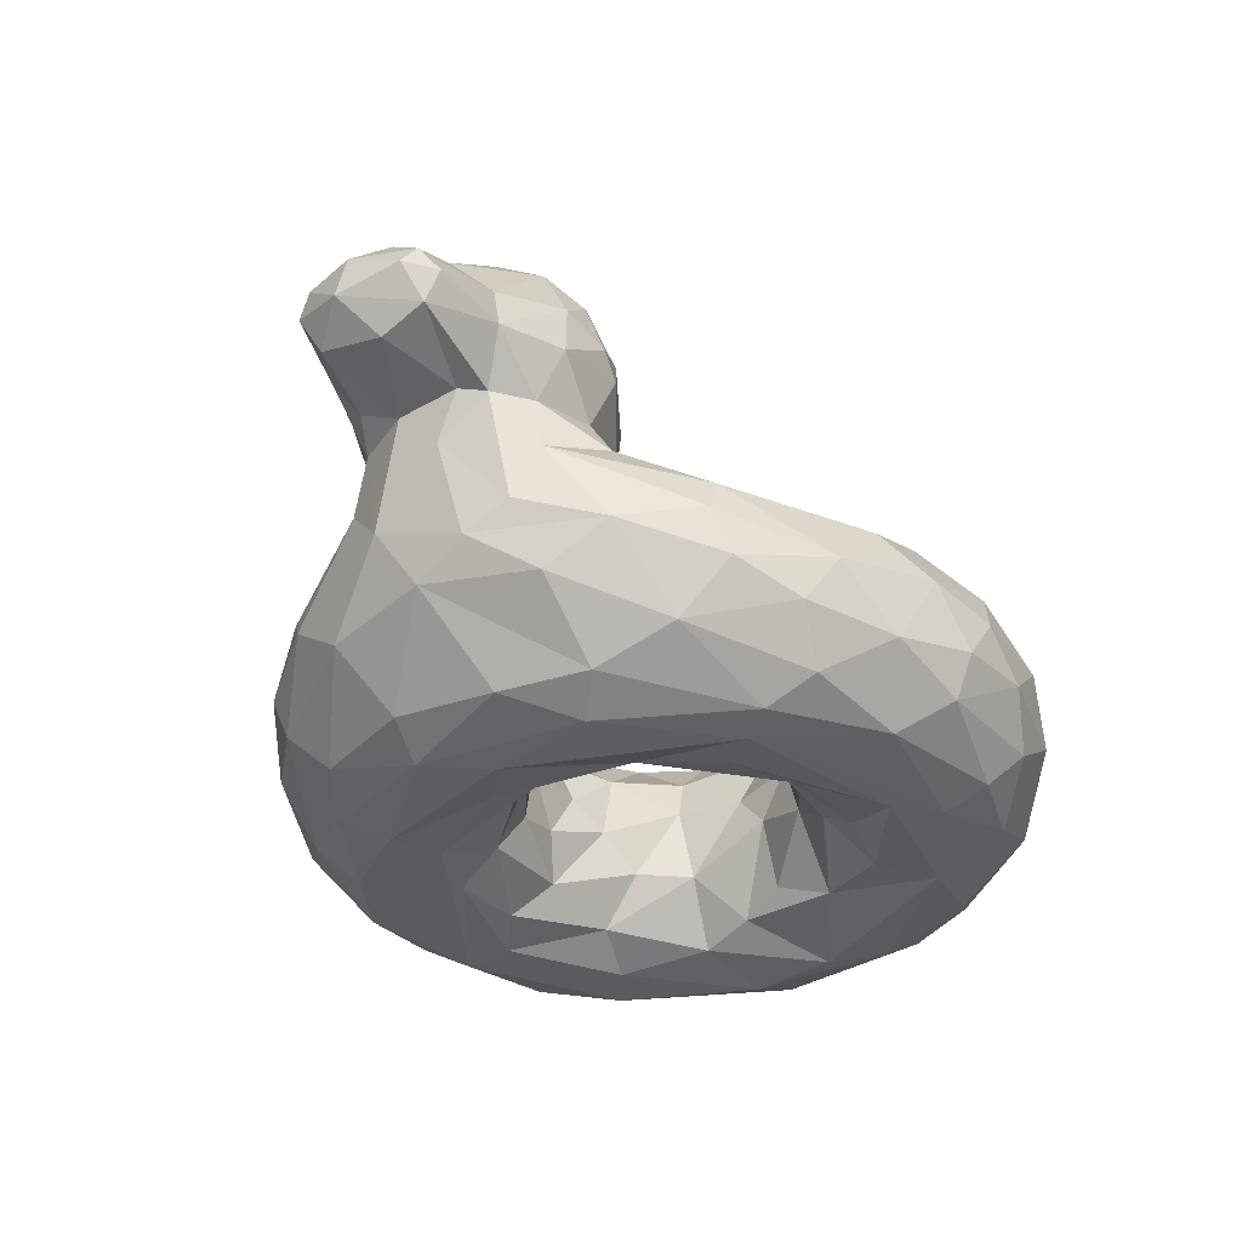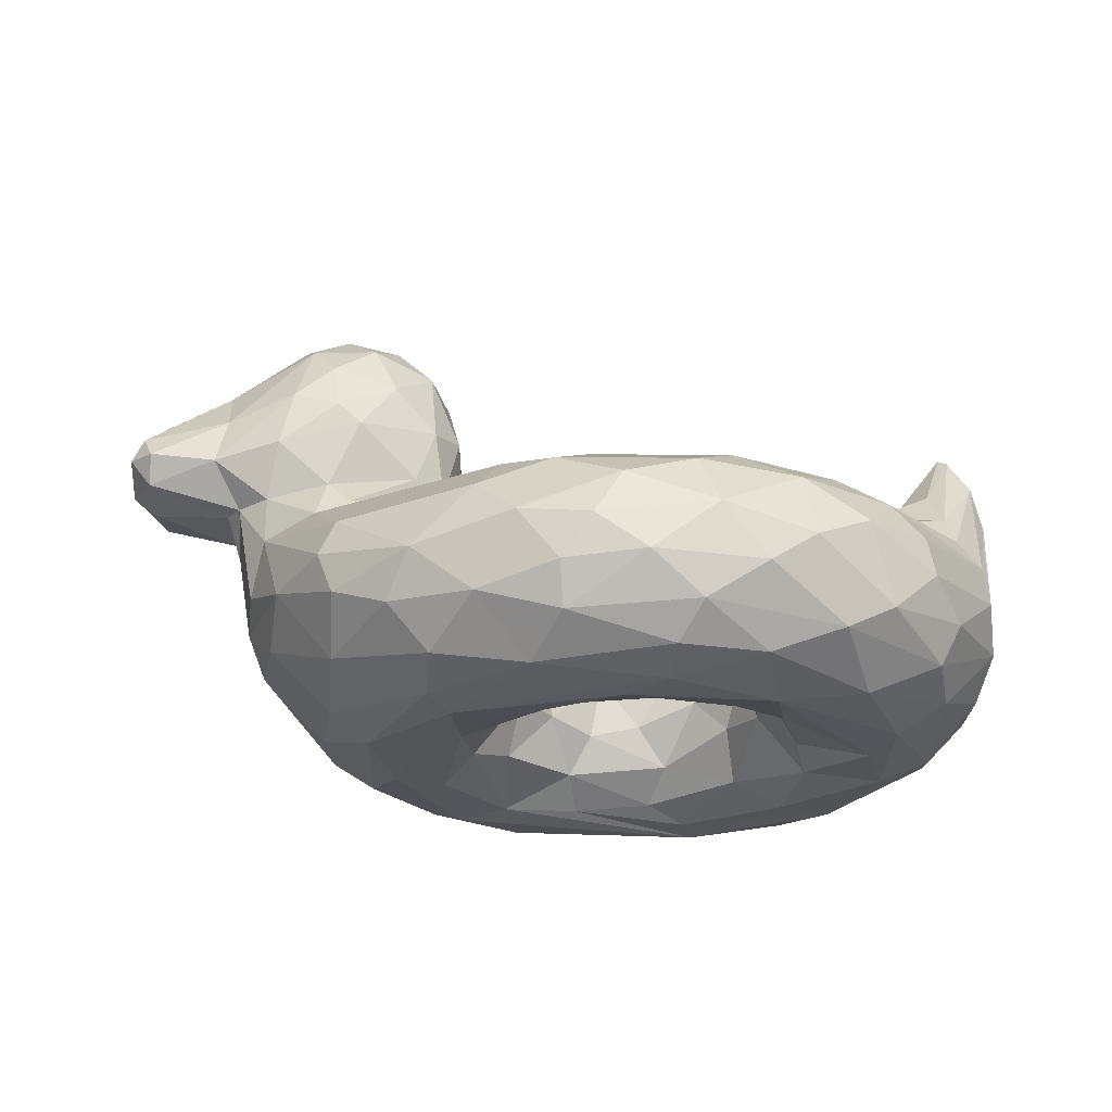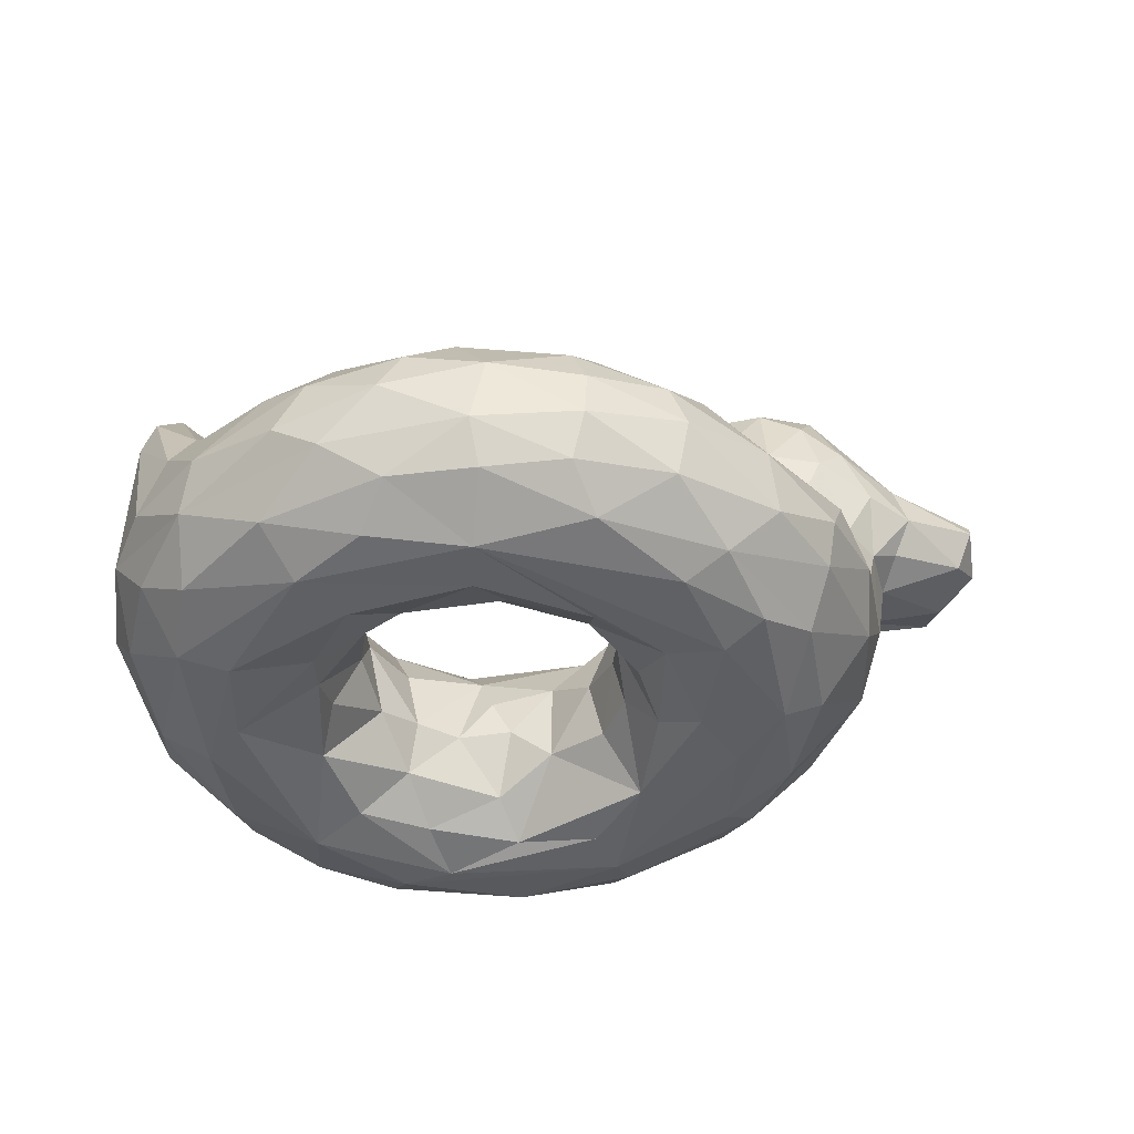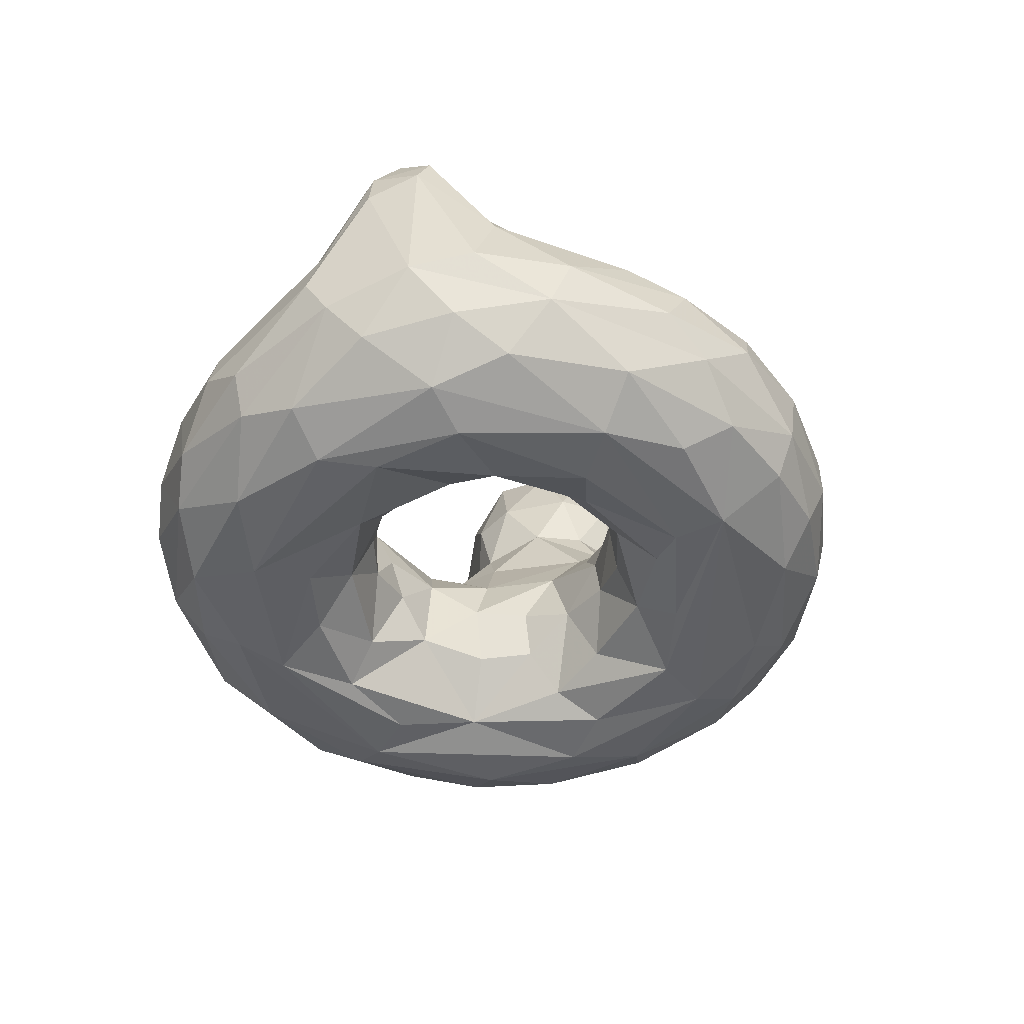
<metadata>
{"format":"obj","ext":"obj","renderer":"f3d","projection":"perspective","resolution":1024,"background":"white","views":[{"elev":-33.6,"azim":-59.9,"up":"+Y"},{"elev":-22.7,"azim":-0.2,"up":"+Y"},{"elev":-41.8,"azim":165.5,"up":"+Y"},{"elev":-46.1,"azim":104.9,"up":"+Y"}]}
</metadata>
<code>
v 0.6653 0.1209 0.2774
v 0.4426 0.1857 0.3579
v 0.6277 0.206 0.2347
v 0.7365 0.1973 0.3363
v 0.7719 0.2328 0.3434
v 0.381 0.2737 0.3091
v 0.3583 0.2562 0.2127
v 0.6165 0.2569 0.1114
v 0.7904 0.2577 0.2095
v 0.3075 0.2402 0.1837
v 0.5599 0.2336 0.05439
v 0.8136 0.2271 0.1268
v 0.9364 0.2753 0.3112
v 0.177 0.2286 0.286
v 0.2601 0.1941 0.1601
v 0.4921 0.1784 0.02239
v 0.593 0.2019 0.02266
v 0.6808 0.1608 0.01513
v 0.7571 0.1873 0.05314
v 0.8789 0.202 0.1616
v 0.9634 0.2174 0.2906
v 0.2184 0.149 0.1966
v 0.2865 0.1316 0.1187
v 0.8725 0.1216 0.121
v 0.9866 0.1459 0.3064
v 0.4158 0.03481 0.08648
v 0.4833 0.07051 0.02948
v 0.5919 0.0575 0.02183
v 0.6679 0.00341 0.1105
v 0.8251 0.005161 0.2065
v 0.9212 0.01914 0.3689
v 0.3204 0.0003677 0.3643
v 0.8676 0.0009955 0.3551
v 0.6132 0.01942 0.1961
v 0.4609 0.1061 0.3351
v 0.3749 0.3178 0.3357
v 0.2644 0.3003 0.2802
v 0.1599 0.2807 0.3106
v 0.3522 0.3852 0.3059
v 0.2333 0.371 0.2668
v 0.1153 0.3378 0.2999
v 0.3438 0.4682 0.3346
v 0.221 0.481 0.3134
v 0.02192 0.3754 0.3342
v 0.4611 0.1365 0.4496
v 0.5334 0.1133 0.5225
v 0.7279 0.2226 0.5068
v 0.5675 0.2409 0.5956
v 0.3919 0.2607 0.4895
v 0.3687 0.262 0.5338
v 0.6941 0.2579 0.6443
v 0.938 0.2665 0.4834
v 0.1759 0.2341 0.4986
v 0.2681 0.2003 0.6311
v 0.9767 0.2089 0.4817
v 0.8971 0.137 0.6394
v 0.9801 0.1595 0.4977
v 0.4177 0.08056 0.7391
v 0.3671 0.01168 0.623
v 0.4747 0.01686 0.7029
v 0.7125 0.02484 0.7124
v 0.3906 0.001006 0.5925
v 0.6082 0.01704 0.5965
v 0.4462 0.0716 0.4474
v 0.2452 0.2999 0.5083
v 0.1755 0.2887 0.4918
v 0.1127 0.339 0.4879
v 0.2186 0.4851 0.4696
v 0.207 0.5116 0.419
v 0.3321 0.4941 0.3654
v 0.1267 0.2829 0.3695
v 0.0397 0.3029 0.4081
v 0.005696 0.3796 0.3891
v 0.3876 0.3836 0.3538
v 0.8952 0.3035 0.4213
v 0.1373 0.2464 0.4072
v 0.4375 0.07344 0.3883
v 0.4467 0.2028 0.3128
v 0.4924 0.1488 0.2921
v 0.5559 0.1546 0.2565
v 0.6308 0.1505 0.2596
v 0.6904 0.1973 0.2724
v 0.7198 0.1523 0.3406
v 0.5639 0.2497 0.1743
v 0.5525 0.215 0.2266
v 0.6816 0.2381 0.2186
v 0.7605 0.2459 0.2686
v 0.3928 0.2543 0.2461
v 0.4347 0.2415 0.2434
v 0.4711 0.255 0.1277
v 0.6965 0.2564 0.1722
v 0.8267 0.2636 0.3314
v 0.333 0.2795 0.281
v 0.7868 0.2458 0.1419
v 0.6434 0.2456 0.07812
v 0.8777 0.2622 0.2876
v 0.2385 0.2553 0.2526
v 0.4385 0.2201 0.07144
v 0.703 0.2247 0.06124
v 0.9209 0.2321 0.2591
v 0.3751 0.1555 0.0633
v 0.4744 0.1322 0.0174
v 0.5818 0.1561 0.003368
v 0.7819 0.139 0.05121
v 0.8448 0.1759 0.106
v 0.9408 0.1482 0.212
v 0.2014 0.107 0.2551
v 0.2889 0.08616 0.1378
v 0.5843 0.1057 0.002565
v 0.6945 0.08892 0.02136
v 0.8293 0.08513 0.09182
v 0.9458 0.09278 0.2331
v 0.3561 0.01822 0.1582
v 0.5574 0.02148 0.05932
v 0.6787 0.04463 0.04283
v 0.7654 0.04376 0.07821
v 0.7745 0.01283 0.1318
v 0.2904 0.01026 0.2918
v 0.3871 0.001178 0.196
v 0.4533 0.008429 0.1143
v 0.374 0.006636 0.3214
v 0.5253 0.0129 0.1926
v 0.7104 0.03023 0.2546
v 0.7675 0.004087 0.2408
v 0.408 0.03093 0.3615
v 0.5175 0.04365 0.2387
v 0.6307 0.05383 0.2364
v 0.701 0.08184 0.2974
v 0.785 0.01672 0.3379
v 0.7319 0.07816 0.3505
v 0.4972 0.101 0.2857
v 0.5428 0.08695 0.2555
v 0.5995 0.09878 0.2519
v 0.3309 0.3145 0.3012
v 0.1986 0.2895 0.2865
v 0.2925 0.3762 0.2758
v 0.1693 0.3435 0.2798
v 0.2902 0.4617 0.2977
v 0.1239 0.3932 0.3154
v 0.2003 0.4025 0.2789
v 0.02953 0.353 0.3185
v 0.4911 0.1637 0.4997
v 0.5628 0.1968 0.55
v 0.5537 0.1552 0.5315
v 0.6538 0.1701 0.5249
v 0.7077 0.1647 0.4759
v 0.4494 0.2214 0.5137
v 0.6643 0.2275 0.5624
v 0.7613 0.2199 0.4292
v 0.4128 0.2508 0.5599
v 0.5344 0.2548 0.6838
v 0.7779 0.2543 0.5344
v 0.3281 0.2702 0.5257
v 0.3521 0.2496 0.6048
v 0.4432 0.2449 0.6801
v 0.683 0.2475 0.6969
v 0.7961 0.2454 0.6397
v 0.8948 0.25 0.5213
v 0.8554 0.2645 0.4962
v 0.2351 0.2511 0.5389
v 0.6437 0.2218 0.7449
v 0.4982 0.2307 0.7269
v 0.5674 0.1975 0.768
v 0.9452 0.2306 0.5077
v 0.1997 0.1467 0.5591
v 0.2503 0.1626 0.6327
v 0.2676 0.1153 0.6463
v 0.4594 0.1587 0.7624
v 0.5368 0.1459 0.7837
v 0.6643 0.1615 0.7769
v 0.7622 0.1383 0.7477
v 0.8213 0.1715 0.7035
v 0.8895 0.1803 0.6328
v 0.1882 0.1046 0.4927
v 0.3274 0.08791 0.6869
v 0.5036 0.09961 0.775
v 0.5922 0.1065 0.786
v 0.6462 0.06207 0.7651
v 0.7123 0.1027 0.7654
v 0.8454 0.08446 0.6828
v 0.9272 0.09963 0.5918
v 0.9049 0.0551 0.5886
v 0.3716 0.03681 0.6758
v 0.6202 0.02547 0.735
v 0.5066 0.05442 0.755
v 0.7927 0.055 0.704
v 0.8223 0.0142 0.6192
v 0.9179 0.03523 0.525
v 0.6145 0.004207 0.6914
v 0.7274 0.0006113 0.6325
v 0.866 0.004876 0.5116
v 0.4263 0.006423 0.5533
v 0.5062 0.01237 0.59
v 0.5705 0.0004923 0.6528
v 0.6893 0.01291 0.5804
v 0.7455 0.02543 0.5032
v 0.49 0.0779 0.5062
v 0.5373 0.04474 0.5564
v 0.6434 0.0537 0.5481
v 0.6854 0.09587 0.5002
v 0.5904 0.1039 0.5359
v 0.6401 0.1071 0.5257
v 0.3727 0.3088 0.4579
v 0.3419 0.3182 0.4815
v 0.3629 0.3782 0.4743
v 0.2802 0.3733 0.5166
v 0.3553 0.4617 0.4461
v 0.2908 0.4835 0.4761
v 0.2468 0.4492 0.5012
v 0.203 0.4135 0.5069
v 0.03716 0.354 0.4728
v 0.9268 0.3121 0.4445
v 0.4499 0.1263 0.3906
v 0.4124 0.2404 0.3287
v 0.155 0.1818 0.3286
v 0.9977 0.1304 0.3754
v 0.245 0.0372 0.2979
v 0.1672 0.1157 0.3715
v 0.9694 0.07384 0.3324
v 0.2427 0.02862 0.4107
v 0.2966 0.006091 0.4758
v 0.7708 0.03303 0.3932
v 0.7207 0.1165 0.4412
v 0.3919 0.3214 0.3887
v 0.1252 0.3029 0.3253
v 0.3737 0.4481 0.3856
v 0.2136 0.5056 0.348
v 0.2665 0.5209 0.3819
v 0.2723 0.5071 0.339
v 0.1093 0.4493 0.3779
v 0.187 0.5043 0.3826
v 0.04014 0.314 0.3395
v 0.04228 0.4129 0.4127
v 0.03672 0.4029 0.3554
v 0.004191 0.3395 0.3781
v 0.993 0.3029 0.3727
v 0.9102 0.3098 0.354
v 0.9515 0.3812 0.3959
v 0.4409 0.1946 0.4424
v 0.7296 0.1528 0.4103
v 0.401 0.2627 0.4446
v 0.1551 0.1468 0.4273
v 0.1608 0.1743 0.4741
v 0.9842 0.1091 0.4701
v 0.8443 0.0003227 0.452
v 0.3979 0.01588 0.4694
v 0.7482 0.04953 0.442
v 0.1243 0.2908 0.4355
v 0.1402 0.2891 0.4602
v 0.3882 0.3835 0.4315
v 0.2564 0.5156 0.4367
v 0.03549 0.3216 0.4571
v 0.02544 0.3796 0.4537
v 0.0101 0.3565 0.4455
v 0.9804 0.3299 0.4291
v 0.9924 0.2803 0.4287
v 0.493 0.2002 0.2644
v 0.3623 0.09042 0.07577
v 0.2951 0.03897 0.1883
v 0.8705 0.04175 0.1695
v 0.9292 0.03849 0.2842
v 0.4413 0.006692 0.2221
v 0.655 0.003678 0.1663
v 0.4465 0.04642 0.3039
v 0.2471 0.435 0.2801
v 0.9797 0.3372 0.3636
v 0.6102 0.2565 0.6401
v 0.8172 0.2601 0.4523
v 0.2712 0.2717 0.5255
v 0.4176 0.2034 0.7222
v 0.7518 0.2124 0.7195
v 0.8529 0.2169 0.6386
v 0.3509 0.1377 0.7146
v 0.2644 0.06158 0.5905
v 0.2572 0.03115 0.5054
v 0.2546 0.3955 0.5189
v 0.1881 0.3501 0.5149
v 0.3176 0.4262 0.495
v 0.1246 0.3933 0.4733
v 0.9679 0.0666 0.4328
v 0.3151 0.5032 0.4291
v 0.1191 0.4479 0.4224
v 0.9605 0.3737 0.4053
f 79 2 35
f 2 79 78
f 257 78 79
f 79 80 257
f 81 3 80
f 81 1 82
f 78 257 89
f 89 214 78
f 257 85 89
f 3 86 84
f 82 86 3
f 4 87 82
f 88 6 214
f 214 89 88
f 7 88 89
f 89 84 7
f 84 86 91
f 84 91 90
f 9 91 87
f 92 9 87
f 6 7 93
f 6 88 7
f 93 10 97
f 10 7 90
f 10 90 98
f 11 98 90
f 90 8 11
f 8 9 94
f 9 96 94
f 94 96 12
f 92 96 9
f 13 100 96
f 10 15 97
f 98 15 10
f 98 11 16
f 99 11 95
f 18 99 19
f 20 105 12
f 19 12 105
f 12 100 20
f 21 100 13
f 21 20 100
f 14 15 22
f 15 23 22
f 101 98 16
f 16 17 103
f 24 104 105
f 106 105 20
f 106 21 25
f 23 108 22
f 23 101 258
f 101 102 258
f 27 258 102
f 102 109 27
f 103 109 102
f 27 109 28
f 109 18 110
f 28 109 110
f 110 104 111
f 111 116 110
f 116 115 110
f 112 260 111
f 261 112 219
f 217 107 259
f 259 118 217
f 259 108 26
f 26 108 258
f 113 259 26
f 29 114 115
f 117 29 116
f 260 117 116
f 260 30 117
f 260 112 261
f 31 30 261
f 118 113 119
f 29 120 114
f 29 119 120
f 33 30 31
f 32 119 121
f 262 125 121
f 262 121 119
f 29 262 119
f 263 122 29
f 29 30 263
f 124 263 30
f 123 34 263
f 124 129 123
f 35 125 264
f 262 122 126
f 34 127 126
f 34 123 127
f 128 123 130
f 264 131 35
f 126 131 264
f 80 79 131
f 132 80 131
f 132 126 127
f 80 133 81
f 81 133 1
f 1 133 127
f 128 130 83
f 135 37 97
f 97 14 135
f 38 135 14
f 136 39 134
f 40 136 37
f 135 38 137
f 265 138 136
f 265 43 138
f 41 139 140
f 140 43 265
f 141 44 139
f 96 237 13
f 92 237 96
f 238 266 13
f 143 144 142
f 144 46 142
f 144 143 201
f 143 145 202
f 146 200 202
f 47 149 146
f 146 149 240
f 239 49 147
f 239 147 142
f 143 48 148
f 148 145 143
f 239 241 49
f 267 150 151
f 152 267 51
f 47 148 152
f 268 149 152
f 49 153 50
f 269 160 153
f 154 153 160
f 51 151 156
f 156 157 51
f 52 159 158
f 53 54 160
f 54 270 160
f 160 155 154
f 270 162 155
f 168 163 270
f 162 163 161
f 271 156 161
f 173 272 172
f 55 272 173
f 164 158 272
f 166 53 165
f 53 166 54
f 167 273 166
f 270 54 273
f 163 168 169
f 176 177 169
f 163 170 161
f 271 161 170
f 271 170 171
f 173 172 56
f 165 174 274
f 274 167 165
f 167 175 273
f 58 168 273
f 58 185 176
f 176 168 58
f 185 178 177
f 179 177 178
f 186 179 178
f 179 186 171
f 56 172 180
f 56 180 181
f 180 182 181
f 182 244 181
f 175 274 183
f 175 183 58
f 58 60 185
f 178 185 184
f 184 61 178
f 187 186 61
f 186 187 182
f 187 188 182
f 275 220 221
f 221 59 275
f 189 60 62
f 61 184 189
f 190 61 189
f 191 187 190
f 245 191 190
f 192 62 246
f 194 62 192
f 193 63 194
f 195 190 194
f 190 196 245
f 222 245 196
f 197 198 193
f 63 193 198
f 63 198 199
f 200 247 196
f 222 196 247
f 142 197 45
f 197 46 198
f 46 201 198
f 198 201 199
f 202 200 199
f 49 203 153
f 269 153 203
f 65 269 204
f 160 66 53
f 206 204 205
f 208 278 207
f 278 208 209
f 208 68 209
f 206 278 276
f 277 276 210
f 279 210 68
f 210 67 277
f 211 279 253
f 52 283 212
f 149 4 240
f 215 76 71
f 112 25 216
f 280 31 219
f 118 221 220
f 221 118 32
f 222 130 129
f 35 213 77
f 223 240 130
f 214 6 224
f 38 225 41
f 224 36 74
f 39 74 36
f 74 39 42
f 70 226 42
f 228 70 229
f 229 42 138
f 229 138 43
f 229 227 228
f 227 231 69
f 230 231 227
f 225 71 232
f 73 234 44
f 73 44 235
f 21 266 236
f 238 237 75
f 45 213 2
f 268 75 92
f 237 92 75
f 5 268 92
f 76 242 243
f 165 243 242
f 165 53 243
f 218 174 242
f 174 218 275
f 220 275 218
f 280 216 244
f 188 191 31
f 32 246 62
f 129 245 222
f 246 125 77
f 53 66 249
f 76 248 71
f 243 249 76
f 66 67 249
f 224 250 203
f 203 205 204
f 250 74 226
f 250 226 207
f 207 205 250
f 207 70 281
f 251 68 208
f 231 230 69
f 69 282 68
f 69 68 251
f 252 249 67
f 230 233 282
f 73 253 233
f 282 253 279
f 211 254 252
f 211 253 254
f 235 72 252
f 216 236 256
f 55 256 255
f 159 75 268
f 266 255 236
f 238 283 266
f 75 212 238
f 213 35 2
f 35 131 79
f 85 257 80
f 3 85 80
f 82 3 81
f 4 82 83
f 82 1 83
f 2 78 214
f 85 84 89
f 3 84 85
f 86 82 87
f 5 87 4
f 90 7 84
f 90 91 8
f 86 87 91
f 9 8 91
f 92 87 5
f 10 93 7
f 95 11 8
f 94 95 8
f 95 94 99
f 100 12 96
f 14 97 15
f 17 16 11
f 18 17 99
f 11 99 17
f 12 19 99
f 94 12 99
f 22 215 14
f 215 22 107
f 23 15 101
f 98 101 15
f 16 102 101
f 103 102 16
f 18 103 17
f 19 104 18
f 105 104 19
f 106 24 105
f 20 21 106
f 25 112 106
f 107 22 108
f 108 259 107
f 258 108 23
f 258 27 26
f 18 109 103
f 28 110 115
f 18 104 110
f 104 24 111
f 106 112 24
f 111 24 112
f 118 259 113
f 26 27 114
f 114 27 28
f 28 115 114
f 115 116 29
f 116 111 260
f 260 261 30
f 118 119 32
f 113 120 119
f 113 26 120
f 114 120 26
f 29 117 30
f 262 29 122
f 122 263 34
f 263 124 123
f 30 33 124
f 129 124 33
f 262 264 125
f 264 262 126
f 126 122 34
f 127 123 128
f 123 129 130
f 131 126 132
f 127 133 132
f 133 80 132
f 127 128 1
f 1 128 83
f 6 93 36
f 134 36 93
f 93 97 37
f 93 37 134
f 36 134 39
f 134 37 136
f 137 40 135
f 37 135 40
f 41 137 38
f 138 39 136
f 138 42 39
f 265 136 40
f 137 140 40
f 265 40 140
f 140 137 41
f 43 139 230
f 43 140 139
f 234 139 44
f 139 41 141
f 232 141 41
f 21 13 266
f 237 238 13
f 142 45 239
f 201 143 202
f 202 145 146
f 146 223 200
f 145 47 146
f 240 223 146
f 142 147 143
f 147 48 143
f 148 47 145
f 49 50 150
f 150 147 49
f 150 267 147
f 48 147 267
f 151 51 267
f 48 267 148
f 267 152 148
f 152 51 159
f 47 152 149
f 268 152 159
f 154 50 153
f 150 50 154
f 151 150 154
f 151 154 155
f 155 162 151
f 151 161 156
f 159 51 157
f 157 158 159
f 155 160 270
f 163 162 270
f 161 151 162
f 156 271 157
f 272 271 172
f 271 272 157
f 157 272 158
f 272 55 164
f 158 164 52
f 166 273 54
f 273 168 270
f 170 163 169
f 169 177 170
f 179 170 177
f 170 179 171
f 271 171 172
f 57 173 56
f 57 55 173
f 57 56 181
f 274 174 275
f 166 165 167
f 175 167 274
f 273 175 58
f 168 176 169
f 177 176 185
f 171 186 180
f 171 180 172
f 244 182 188
f 181 244 57
f 275 59 274
f 59 183 274
f 60 183 59
f 60 58 183
f 60 184 185
f 178 61 186
f 180 186 182
f 62 59 221
f 59 62 60
f 194 189 62
f 60 189 184
f 190 189 194
f 61 190 187
f 188 187 191
f 192 193 194
f 194 63 195
f 196 190 195
f 64 197 246
f 193 246 197
f 246 193 192
f 199 195 63
f 196 199 200
f 196 195 199
f 197 64 45
f 197 142 46
f 144 201 46
f 202 199 201
f 200 223 247
f 203 204 269
f 65 160 269
f 66 160 65
f 204 206 65
f 277 65 206
f 276 277 206
f 67 66 277
f 65 277 66
f 205 207 278
f 205 278 206
f 209 276 278
f 209 210 276
f 210 209 68
f 68 282 279
f 67 210 279
f 252 67 211
f 279 211 67
f 55 255 164
f 164 255 52
f 159 52 212
f 212 75 159
f 238 212 283
f 255 283 52
f 83 240 4
f 214 239 2
f 149 5 4
f 241 214 224
f 76 215 242
f 107 218 215
f 242 215 218
f 107 217 218
f 216 219 112
f 219 216 280
f 220 218 217
f 118 220 217
f 261 219 31
f 245 129 33
f 77 125 35
f 130 222 223
f 130 240 83
f 6 36 224
f 14 215 38
f 71 38 215
f 38 71 225
f 42 226 74
f 70 228 281
f 42 229 70
f 227 229 43
f 69 228 227
f 227 43 230
f 232 41 225
f 232 71 72
f 230 234 233
f 230 139 234
f 233 234 73
f 141 232 235
f 72 235 232
f 141 235 44
f 25 236 216
f 236 25 21
f 2 239 45
f 214 241 239
f 268 5 149
f 256 55 57
f 216 57 244
f 256 57 216
f 165 242 174
f 188 280 244
f 280 188 31
f 32 62 221
f 191 245 33
f 191 33 31
f 246 32 121
f 121 125 246
f 77 64 246
f 77 213 64
f 45 64 213
f 247 223 222
f 241 224 203
f 49 241 203
f 249 243 53
f 249 248 76
f 250 224 74
f 205 203 250
f 70 207 226
f 228 251 281
f 251 228 69
f 251 208 281
f 281 208 207
f 282 69 230
f 249 252 248
f 248 252 72
f 71 248 72
f 253 282 233
f 73 254 253
f 73 235 254
f 252 254 235
f 256 236 255
f 255 266 283

</code>
